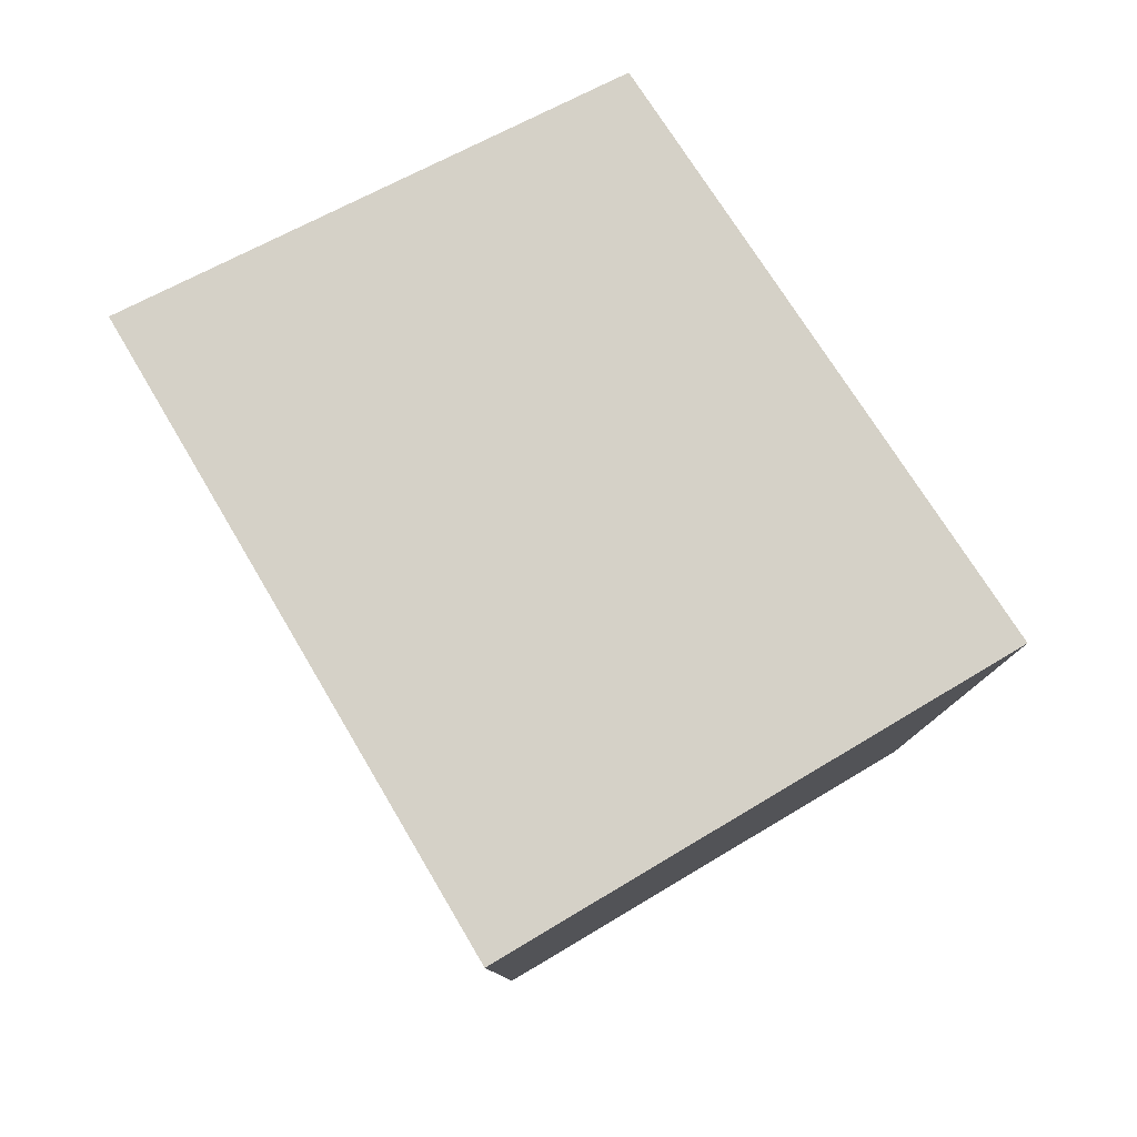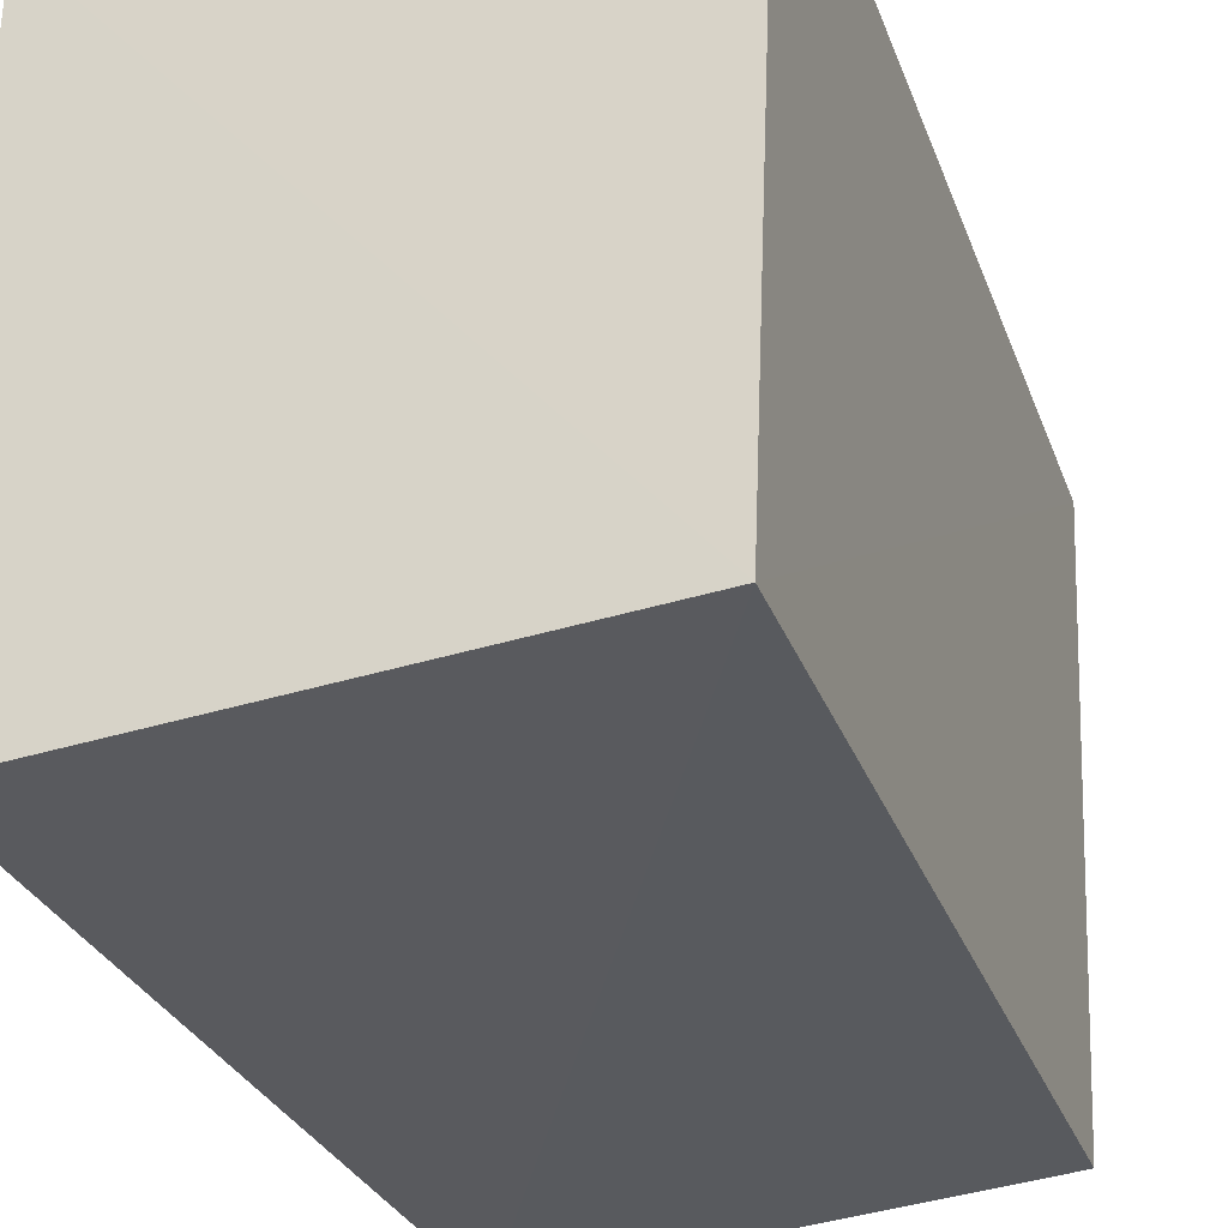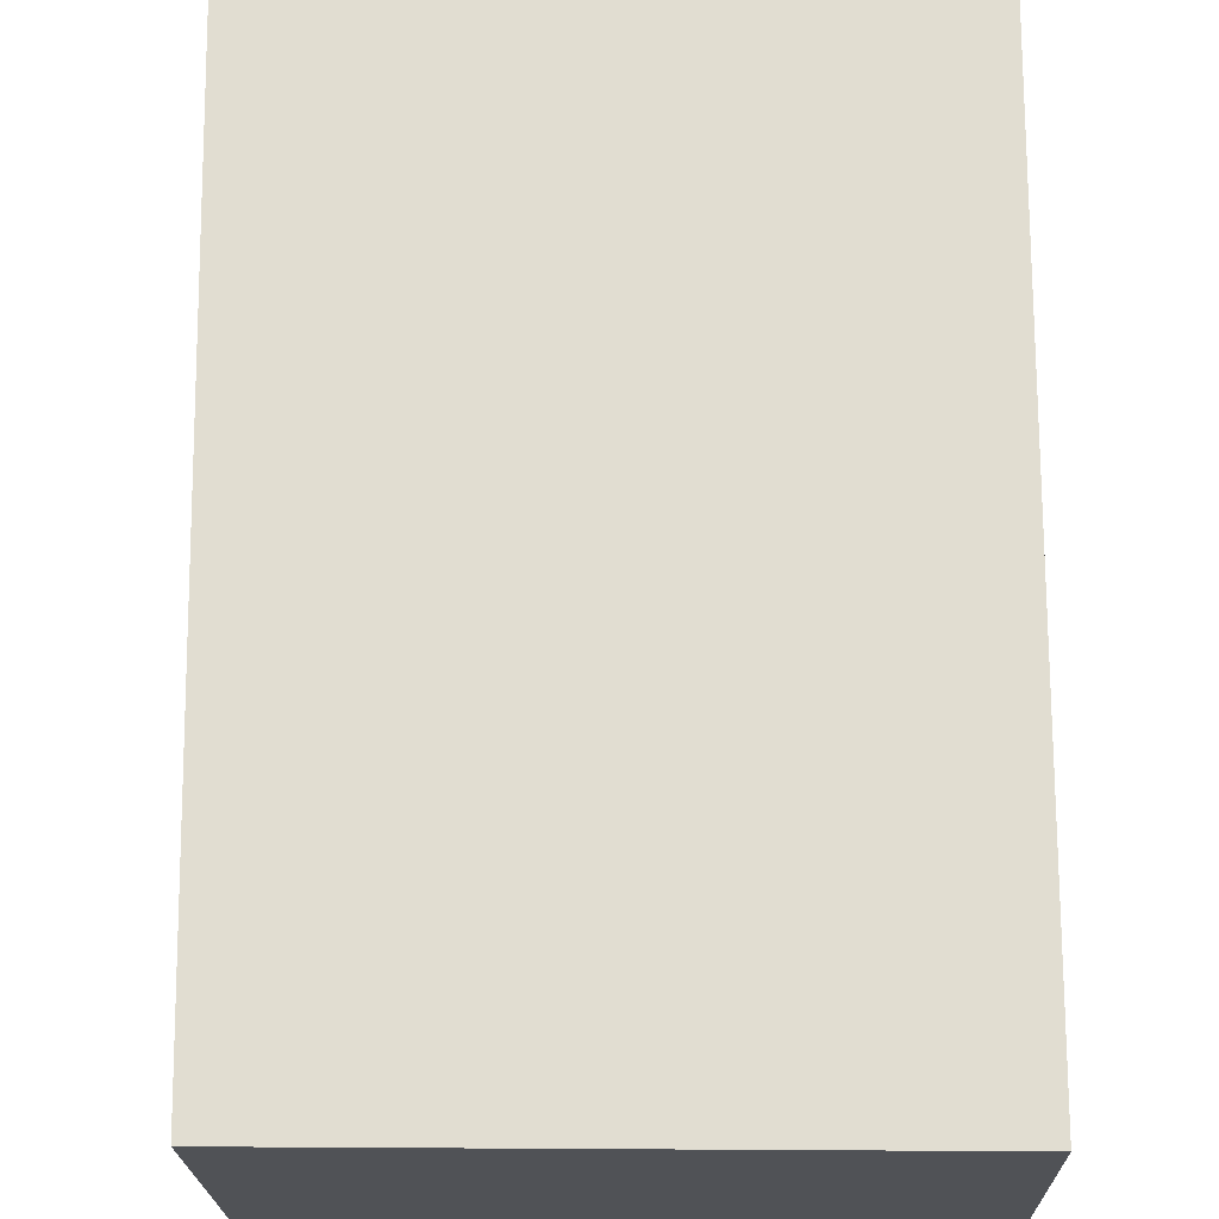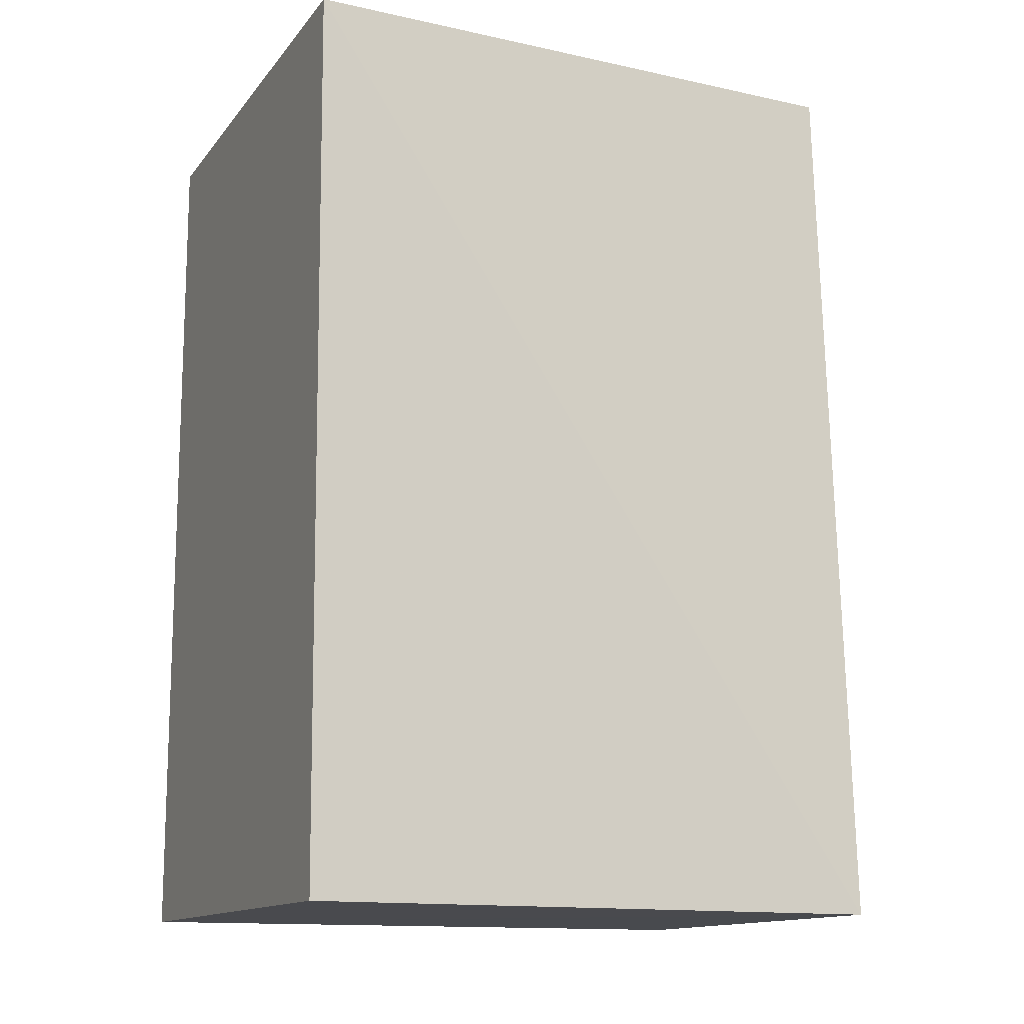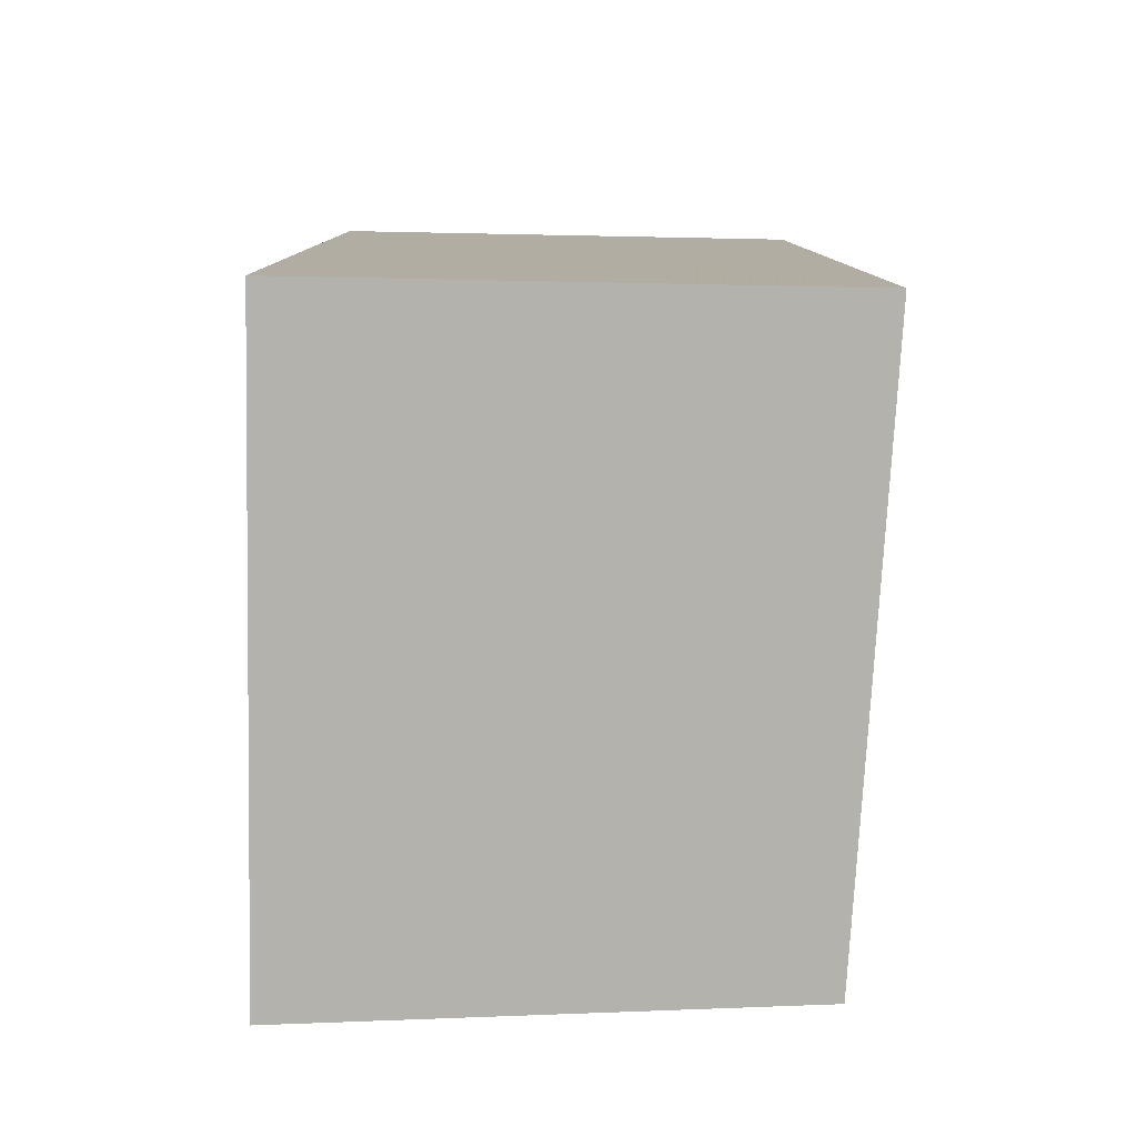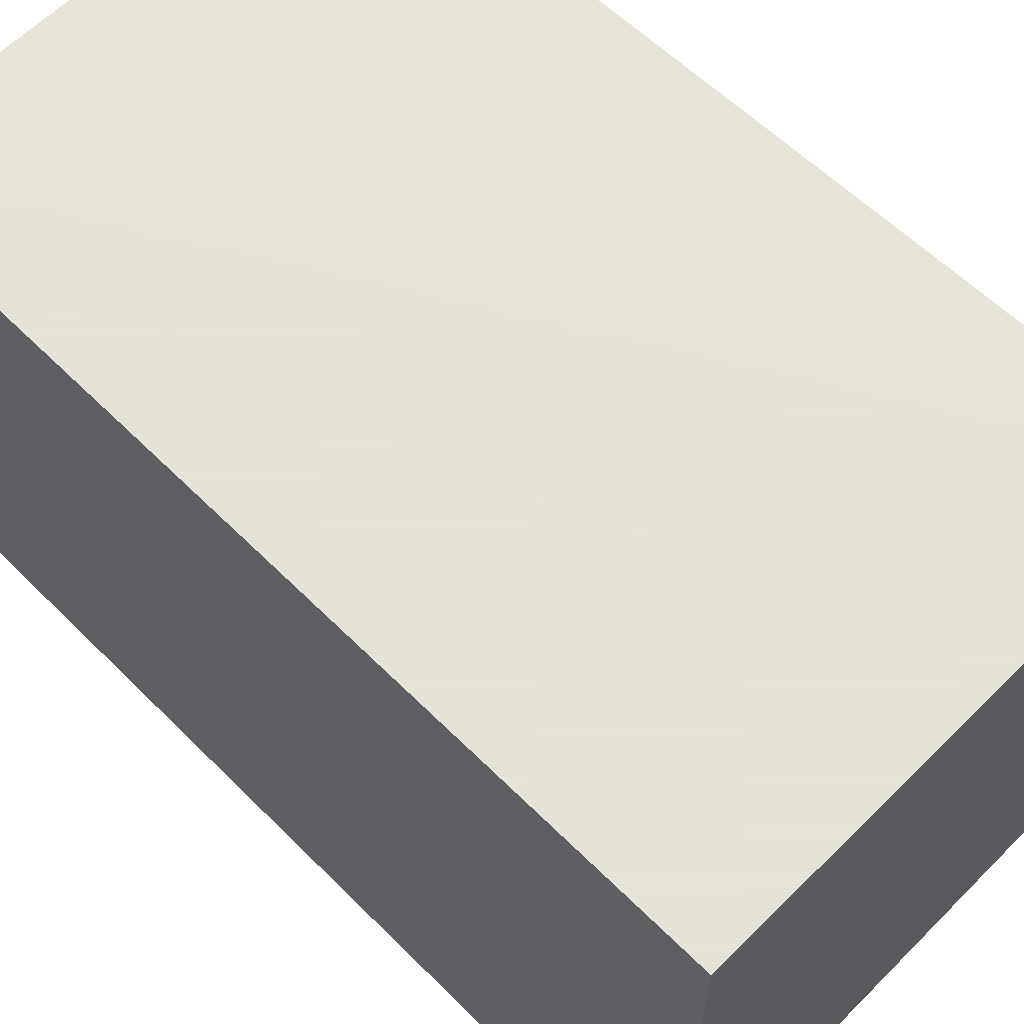
<metadata>
{"format":"obj","ext":"obj","renderer":"f3d","projection":"perspective","resolution":1024,"background":"white","views":[{"elev":79.3,"azim":149.4,"up":"+Z"},{"elev":-31.3,"azim":-160.4,"up":"+Y"},{"elev":68.9,"azim":0.3,"up":"+Y"},{"elev":-13.3,"azim":-113.7,"up":"+Z"},{"elev":-79.5,"azim":178.9,"up":"+Z"},{"elev":62.8,"azim":135.0,"up":"+Y"}]}
</metadata>
<code>
v -0.012 0.0008121 0.09302
v -0.01199 -0.02087 0.09302
v -0.012 0.0008121 0.06171
v -0.03042 0.0008121 0.06171
v -0.02979 0.0008054 0.09301
v -0.012 -0.02123 0.0617
v -0.02954 -0.02021 0.06166
v -0.02886 -0.01965 0.09298
f 1 2 3
f 1 3 4
f 5 2 1
f 5 1 4
f 6 3 2
f 7 5 4
f 7 6 2
f 7 4 3
f 7 3 6
f 8 7 2
f 8 2 5
f 8 5 7

</code>
